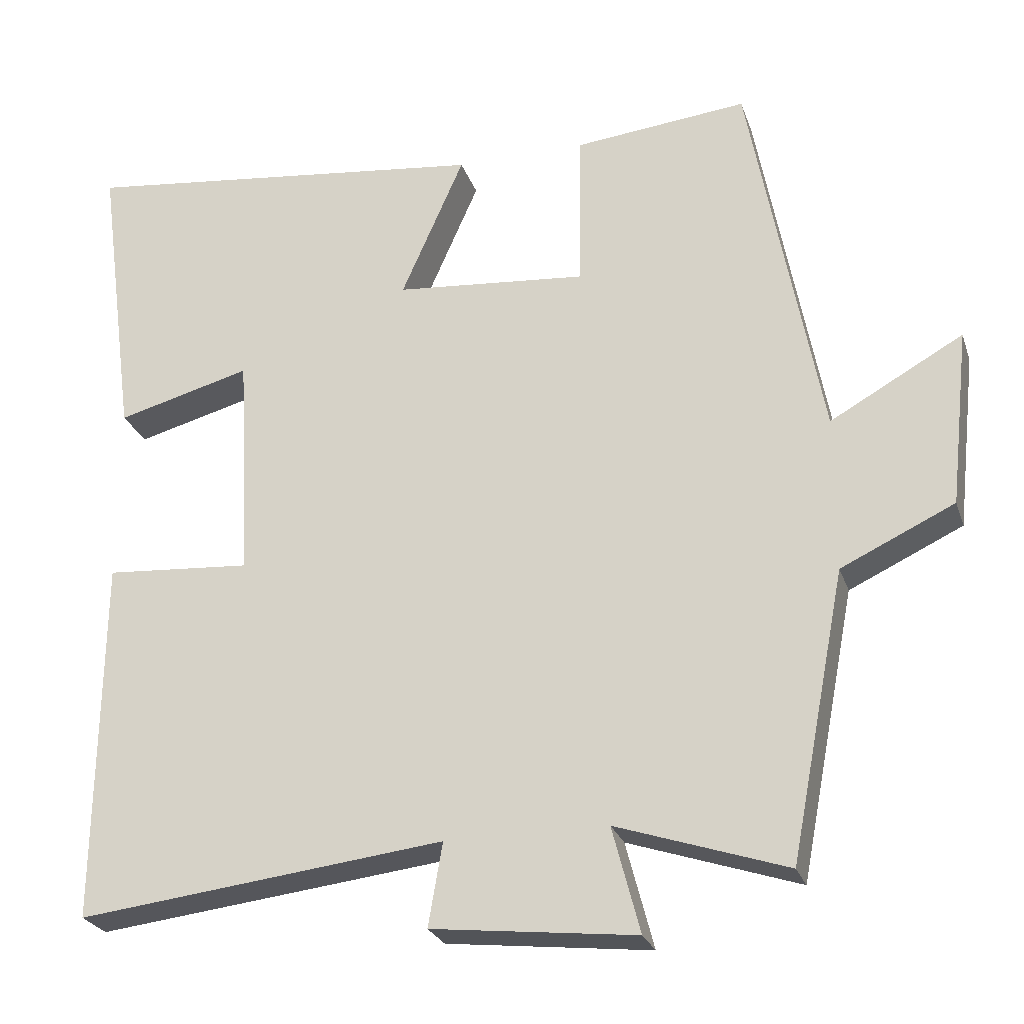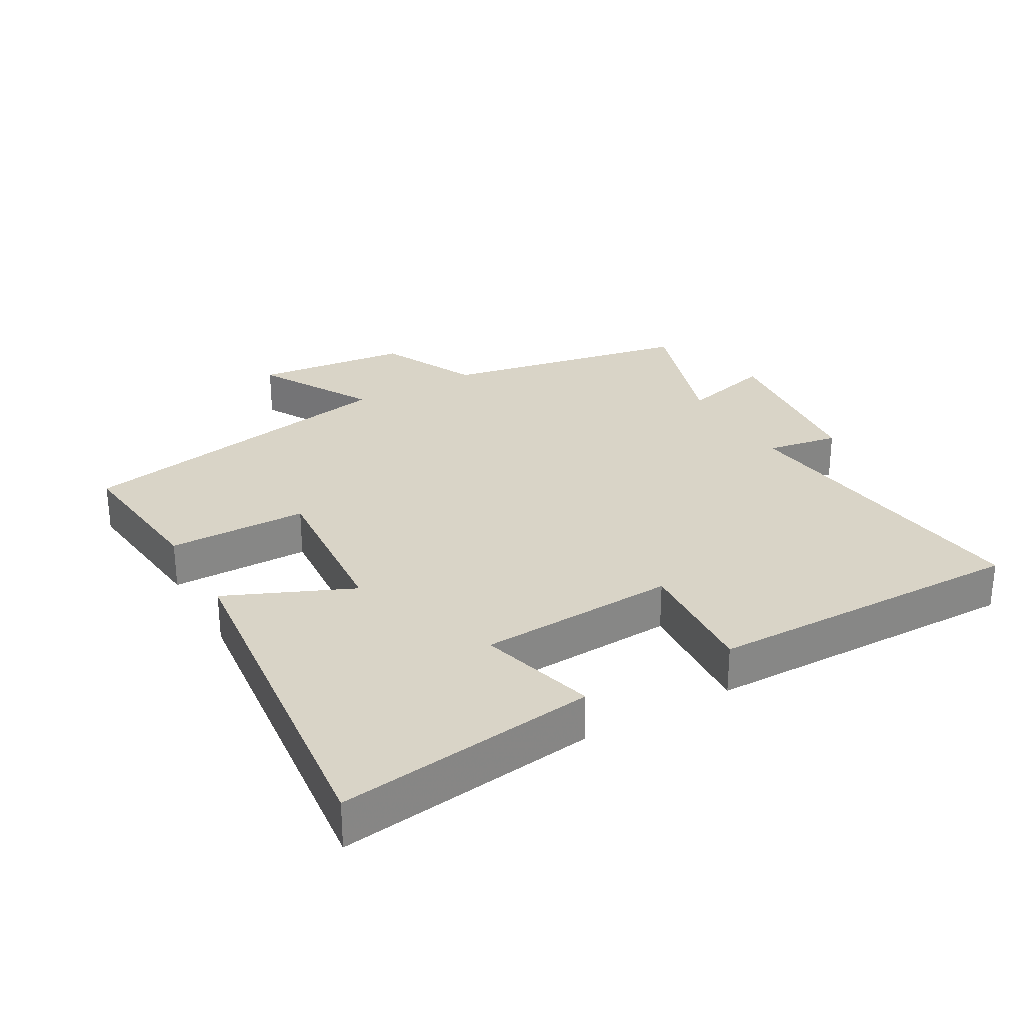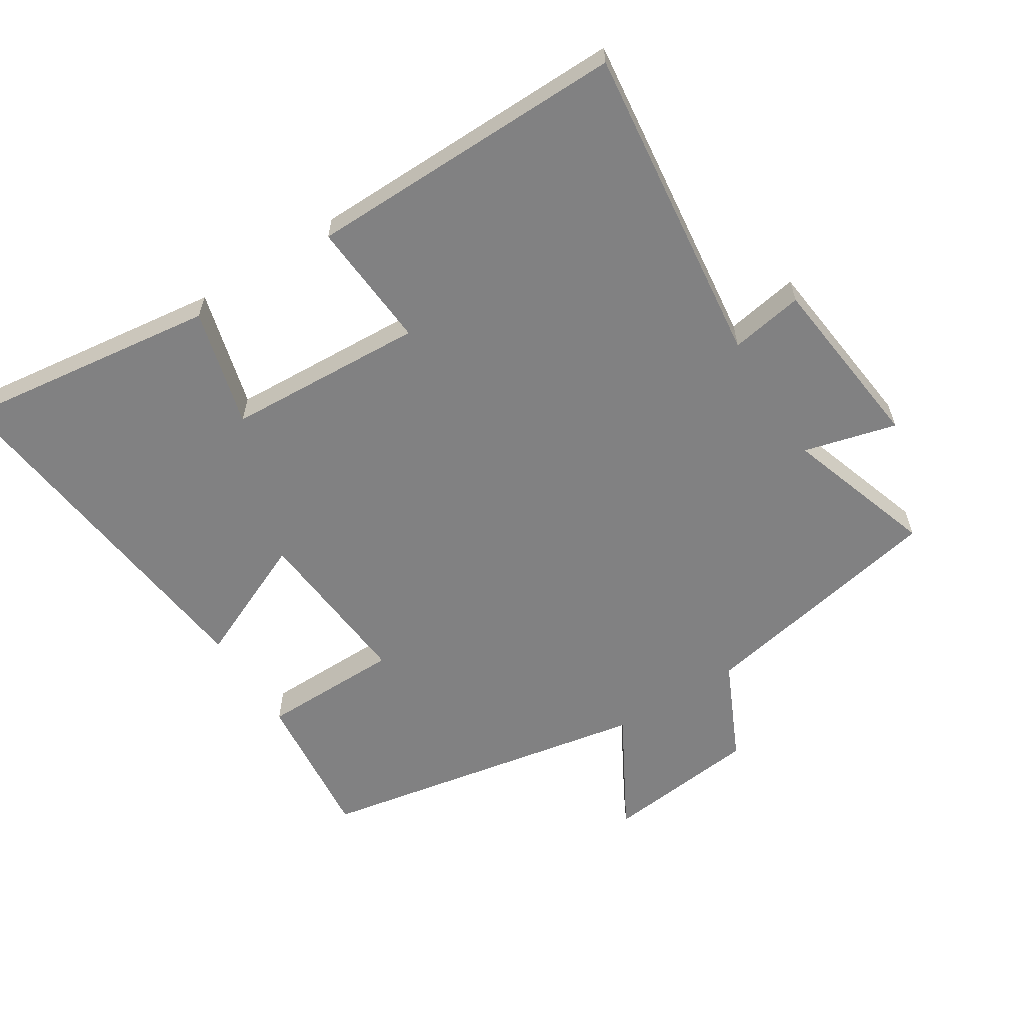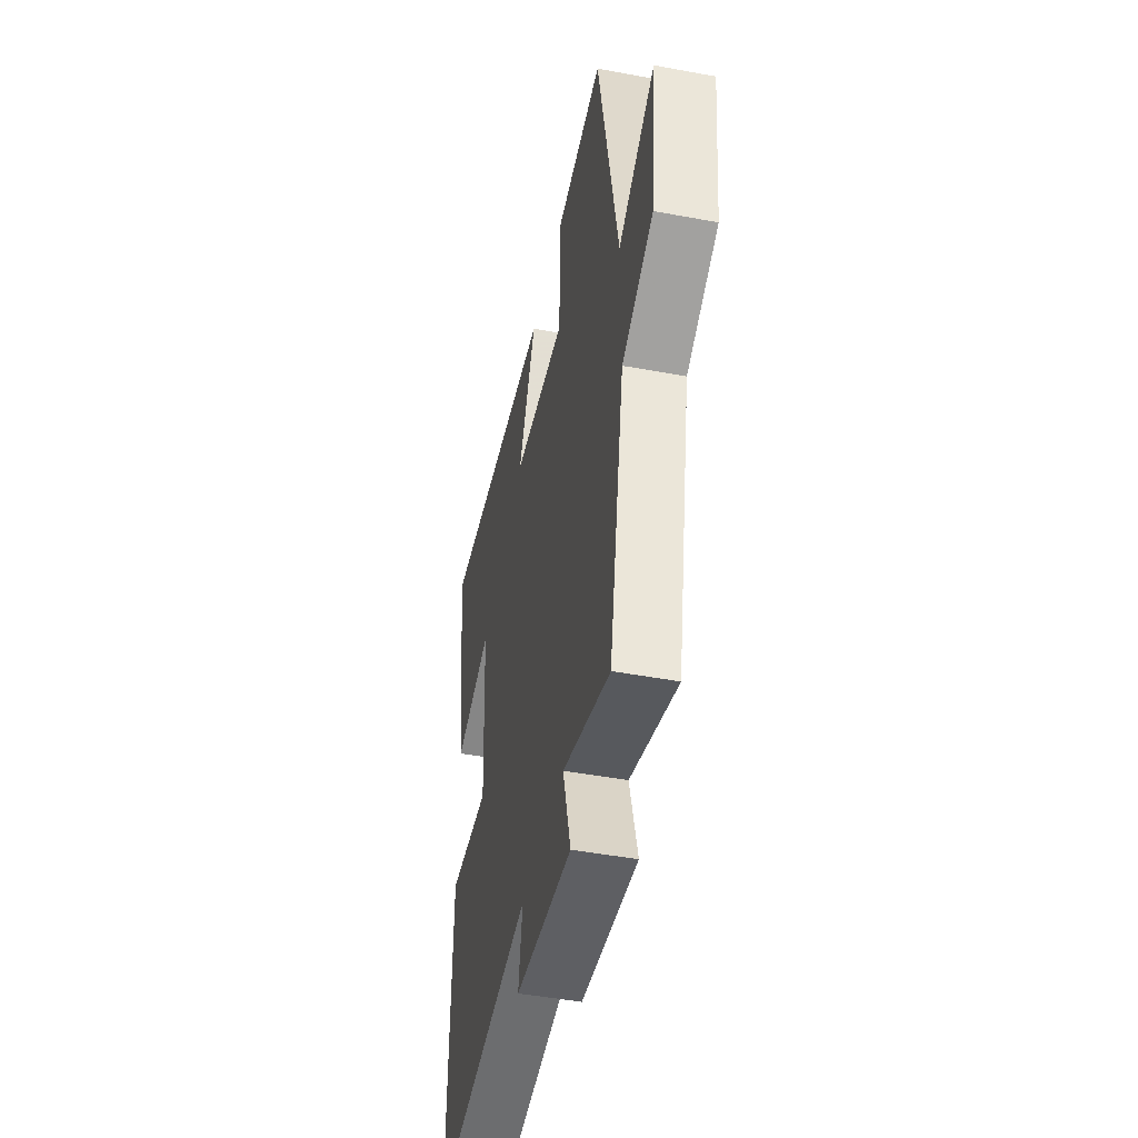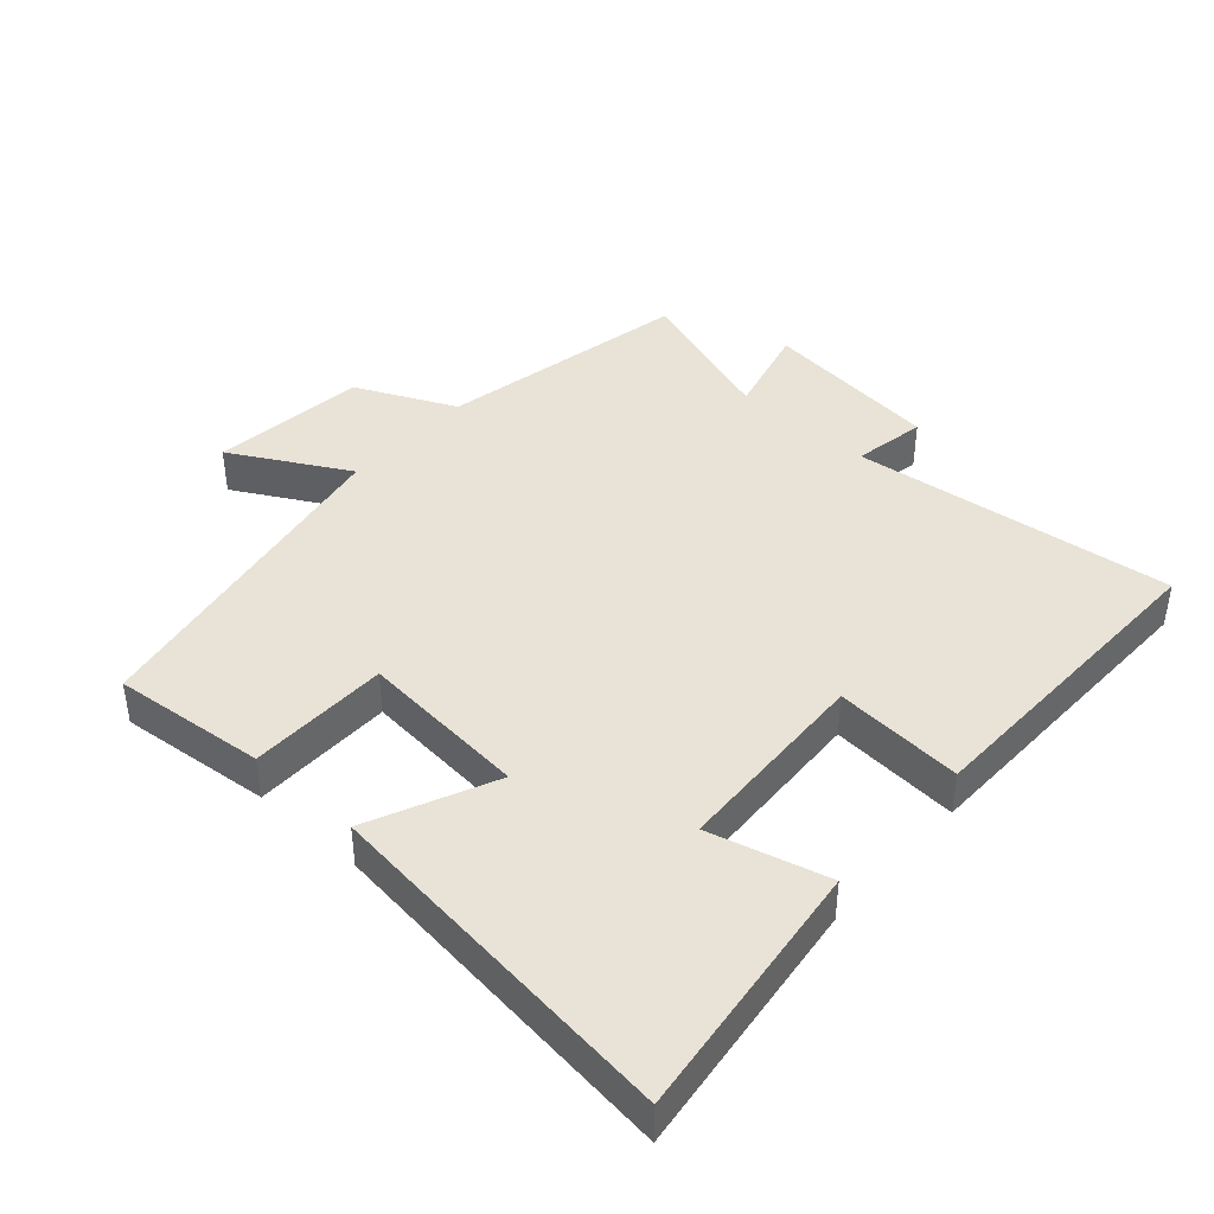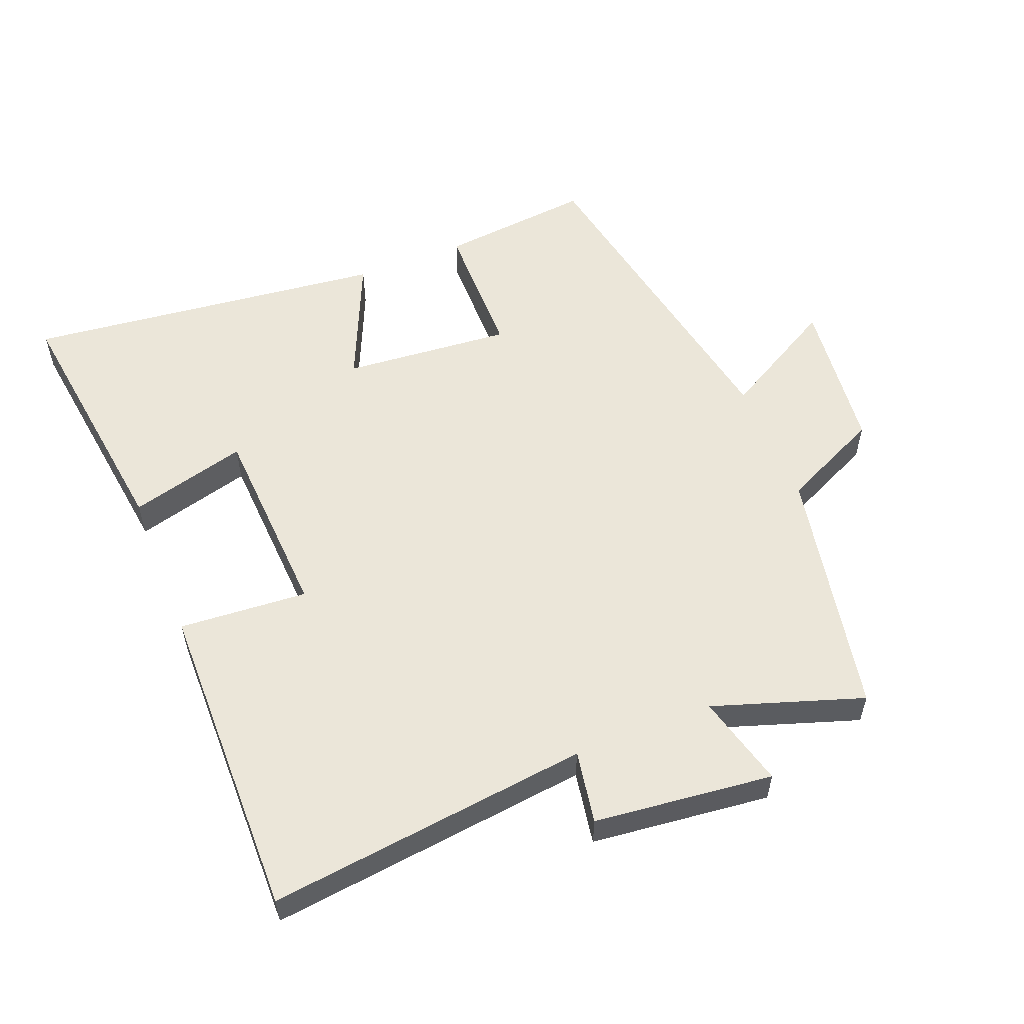
<metadata>
{"format":"obj","ext":"obj","renderer":"f3d","projection":"perspective","resolution":1024,"background":"white","views":[{"elev":-25.4,"azim":-163.4,"up":"+Z"},{"elev":28.5,"azim":60.1,"up":"+Y"},{"elev":-60.4,"azim":122.4,"up":"+Y"},{"elev":-47.1,"azim":-101.9,"up":"+Z"},{"elev":41.8,"azim":42.1,"up":"+Y"},{"elev":55.8,"azim":158.3,"up":"+Y"}]}
</metadata>
<code>
v 0.506 0.07 -0.558
v 0.017 0.07 -0.5
v 0.036 0.07 -0.611
v -0.236 0.07 -0.641
v -0.199 0.07 -0.5
v -0.426 0.07 -0.575
v -0.5 0.07 -0.193
v -0.651 0.07 -0.122
v -0.677 0.07 0.114
v -0.5 0.07 0.015
v -0.404 0.07 0.524
v -0.172 0.07 0.5
v -0.17 0.07 0.287
v 0.086 0.07 0.309
v 0.002 0.07 0.5
v 0.552 0.07 0.563
v 0.5 0.07 0.169
v 0.321 0.07 0.217
v 0.305 0.07 -0.085
v 0.5 0.07 -0.071
v 0.506 0 -0.558
v 0.017 0 -0.5
v 0.036 0 -0.611
v -0.236 0 -0.641
v -0.199 0 -0.5
v -0.426 0 -0.575
v -0.5 0 -0.193
v -0.651 0 -0.122
v -0.677 0 0.114
v -0.5 0 0.015
v -0.404 0 0.524
v -0.172 0 0.5
v -0.17 0 0.287
v 0.086 0 0.309
v 0.002 0 0.5
v 0.552 0 0.563
v 0.5 0 0.169
v 0.321 0 0.217
v 0.305 0 -0.085
v 0.5 0 -0.071
f 19 20 1 2
f 18 19 2
f 16 17 18
f 15 16 18
f 14 15 18
f 13 14 18 2
f 10 11 12 13
f 10 13 2 3
f 7 8 9 10
f 5 6 7 10
f 5 10 3
f 3 4 5
f 22 21 40 39
f 22 39 38
f 38 37 36
f 38 36 35
f 38 35 34
f 22 38 34 33
f 33 32 31 30
f 23 22 33 30
f 30 29 28 27
f 30 27 26 25
f 23 30 25
f 25 24 23
f 1 21 22 2
f 2 22 23 3
f 3 23 24 4
f 4 24 25 5
f 5 25 26 6
f 6 26 27 7
f 7 27 28 8
f 8 28 29 9
f 9 29 30 10
f 10 30 31 11
f 11 31 32 12
f 12 32 33 13
f 13 33 34 14
f 14 34 35 15
f 15 35 36 16
f 16 36 37 17
f 17 37 38 18
f 18 38 39 19
f 19 39 40 20
f 20 40 21 1

</code>
